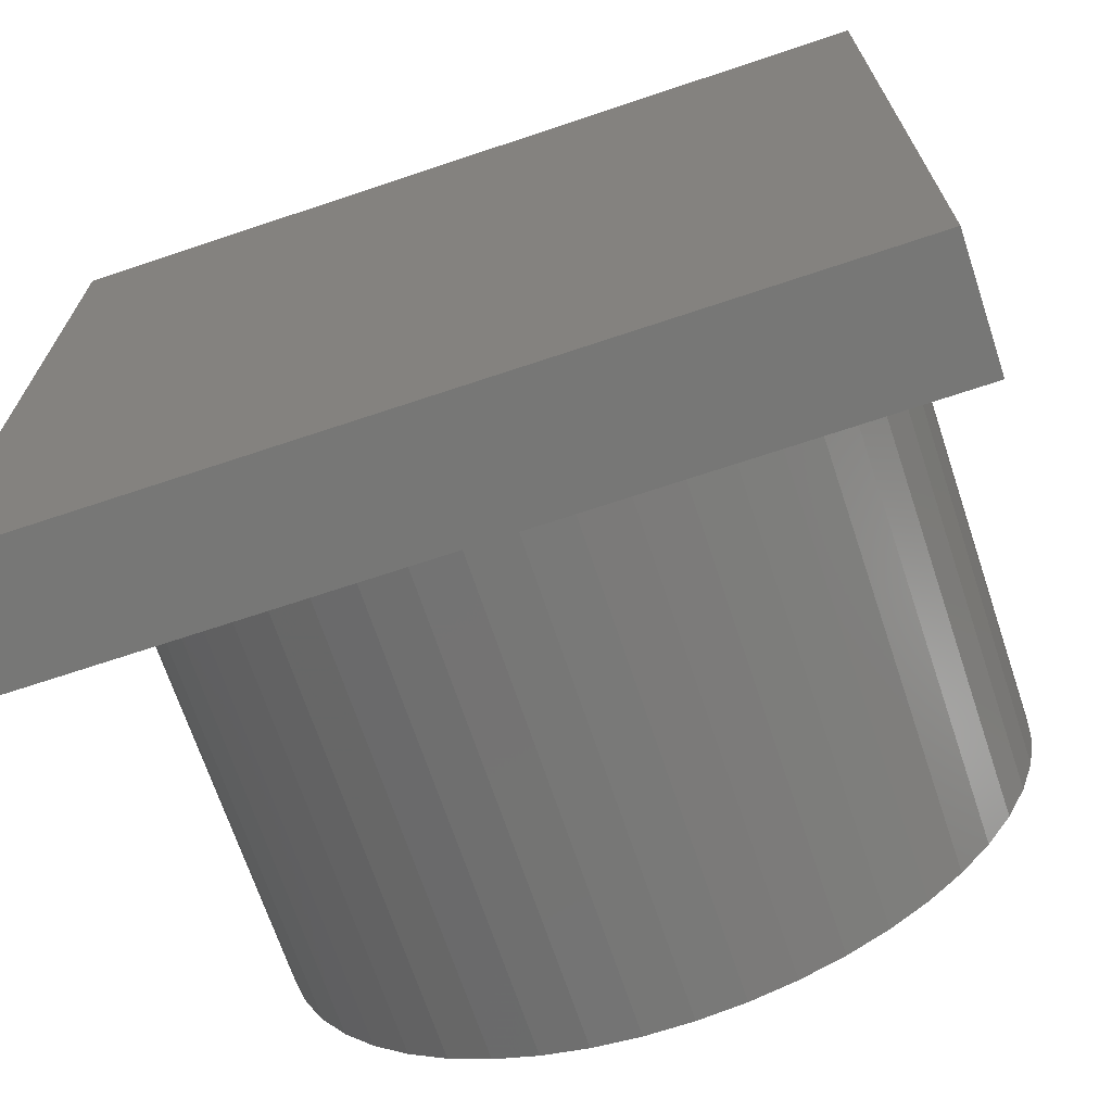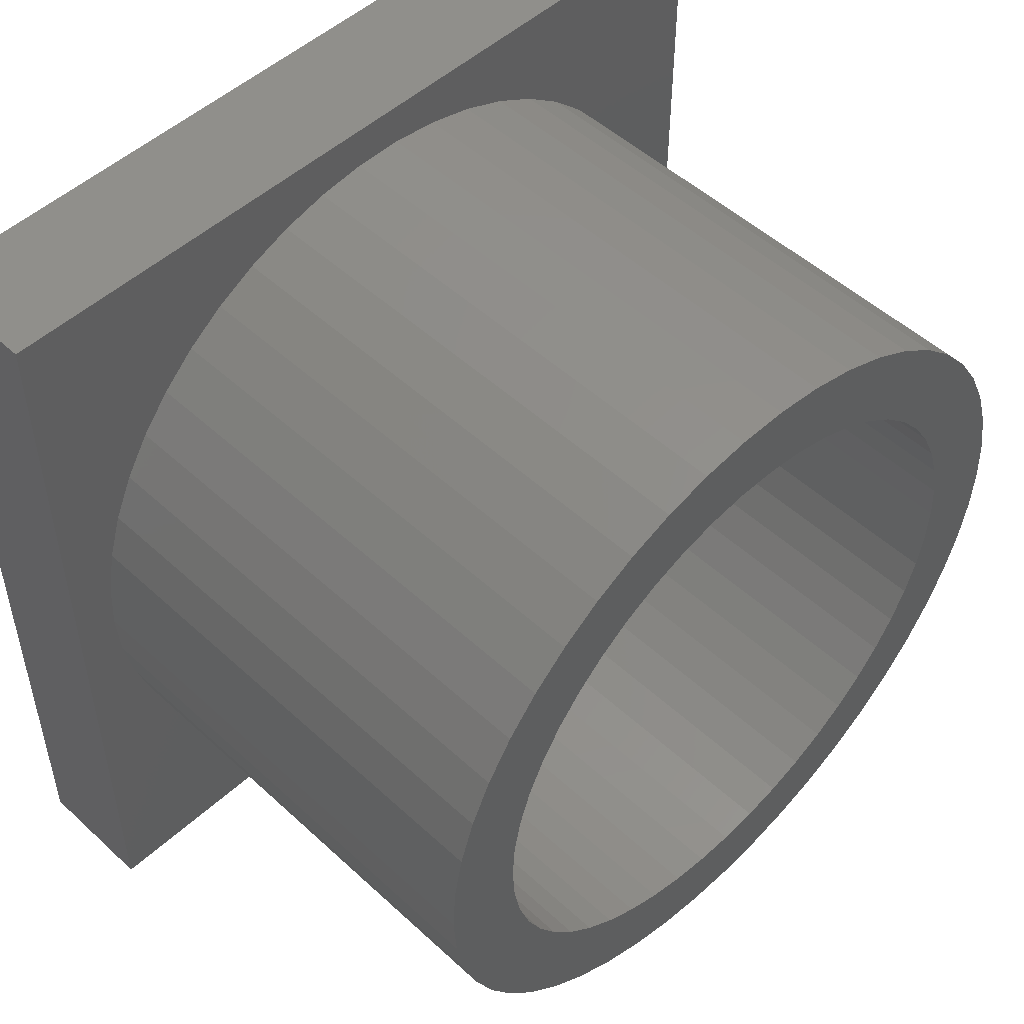
<metadata>
{"format":"stl","ext":"stl","renderer":"f3d","projection":"perspective","resolution":1024,"background":"white","views":[{"elev":-69.3,"azim":-161.5,"up":"+Y"},{"elev":50.7,"azim":-44.9,"up":"+Y"}]}
</metadata>
<code>
# stl→obj: 411 verts, 818 faces
v 16 39.9 0
v -4 19.9 0
v -4 39.9 0
v 16 19.9 0
v -4 19.9 3
v -2.929 28.79 3
v -4 39.9 3
v -2.717 27.68 3
v -2.368 26.6 3
v -1.887 25.58 3
v -1.281 24.63 3
v -0.5607 23.76 3
v 0.2632 22.98 3
v 1.178 22.32 3
v 2.168 21.77 3
v 3.219 21.36 3
v 4.314 21.08 3
v 5.435 20.94 3
v 16 19.9 3
v -3 29.92 3
v 6.565 20.94 3
v 7.686 21.08 3
v 8.781 21.36 3
v 9.832 21.77 3
v 10.82 22.32 3
v 11.74 22.98 3
v 12.56 23.76 3
v 13.28 24.63 3
v 13.89 25.58 3
v 14.37 26.6 3
v 14.72 27.68 3
v 14.93 28.79 3
v 15 29.92 3
v 5.435 38.9 3
v 16 39.9 3
v 4.314 38.76 3
v 3.219 38.48 3
v 2.168 38.06 3
v 1.178 37.52 3
v 0.2632 36.85 3
v -0.5607 36.08 3
v -1.281 35.21 3
v -1.887 34.25 3
v -2.368 33.23 3
v -2.717 32.16 3
v -2.929 31.05 3
v 6.565 38.9 3
v 7.686 38.76 3
v 8.781 38.48 3
v 9.832 38.06 3
v 10.82 37.52 3
v 11.74 36.85 3
v 12.56 36.08 3
v 13.28 35.21 3
v 13.89 34.25 3
v 14.37 33.23 3
v 14.72 32.16 3
v 14.93 31.05 3
v 14.72 27.68 14.5
v 14.93 28.79 14.5
v 15 29.92 14.5
v 14.93 31.05 14.5
v 14.72 32.16 14.5
v 14.37 33.23 14.5
v 1.41 24.37 4.5
v 1.2 29.93 4.5
v 0.7514 24.99 4.5
v 1.237 29.32 4.5
v 1.349 28.73 4.5
v 1.534 28.16 4.5
v 2.142 23.84 4.5
v 1.79 27.61 4.5
v 2.112 27.1 4.5
v 2.495 26.64 4.5
v 2.934 23.4 4.5
v 2.934 26.22 4.5
v 3.421 25.87 4.5
v 3.775 23.07 4.5
v 3.949 25.58 4.5
v 4.651 22.85 4.5
v 4.509 25.36 4.5
v 5.092 25.2 4.5
v 5.548 22.73 4.5
v 5.69 25.13 4.5
v 6.452 22.73 4.5
v 6.293 25.13 4.5
v 6.891 25.2 4.5
v 7.349 22.85 4.5
v 7.475 25.35 4.5
v 8.225 23.07 4.5
v 8.036 25.57 4.5
v 8.565 25.86 4.5
v 9.066 23.4 4.5
v 9.053 26.21 4.5
v 9.493 26.63 4.5
v 9.858 23.84 4.5
v 9.878 27.09 4.5
v 10.59 24.37 4.5
v 10.04 27.34 4.5
v 10.2 27.6 4.5
v 10.46 28.14 4.5
v 10.65 28.72 4.5
v 11.25 24.99 4.5
v 10.76 29.31 4.5
v 10.8 29.91 4.5
v 11.25 34.85 4.5
v 11.83 34.15 4.5
v 11.83 25.69 4.5
v 12.31 33.39 4.5
v 12.31 26.45 4.5
v 12.69 32.57 4.5
v 12.69 27.27 4.5
v 12.97 31.71 4.5
v 12.97 28.13 4.5
v 13.14 30.82 4.5
v 13.14 29.02 4.5
v 13.2 29.92 4.5
v -1.143 29.02 4.5
v -1.143 30.82 4.5
v -1.2 29.92 4.5
v -0.9739 31.71 4.5
v -0.9739 28.13 4.5
v -0.6945 32.57 4.5
v -0.6945 27.27 4.5
v -0.3095 33.39 4.5
v -0.3095 26.45 4.5
v -0.06725 33.77 4.5
v 0.175 25.69 4.5
v 0.175 34.15 4.5
v 0.7514 34.85 4.5
v 1.41 35.47 4.5
v 1.239 30.53 4.5
v 1.353 31.12 4.5
v 1.54 31.69 4.5
v 2.142 36 4.5
v 1.798 32.24 4.5
v 2.122 32.75 4.5
v 2.507 33.21 4.5
v 2.934 36.43 4.5
v 2.947 33.62 4.5
v 3.775 36.77 4.5
v 3.435 33.98 4.5
v 3.964 34.26 4.5
v 4.651 36.99 4.5
v 4.525 34.49 4.5
v 5.109 34.63 4.5
v 5.548 37.1 4.5
v 5.707 34.71 4.5
v 6.452 37.1 4.5
v 6.31 34.71 4.5
v 6.908 34.63 4.5
v 7.349 36.99 4.5
v 7.491 34.48 4.5
v 8.225 36.77 4.5
v 8.051 34.26 4.5
v 8.579 33.97 4.5
v 9.066 36.43 4.5
v 9.066 33.61 4.5
v 9.858 36 4.5
v 9.505 33.2 4.5
v 9.888 32.73 4.5
v 10.59 35.47 4.5
v 10.21 32.22 4.5
v 10.47 31.68 4.5
v 10.65 31.1 4.5
v 10.76 30.51 4.5
v 14.37 26.6 14.5
v 13.89 25.58 14.5
v 13.28 24.63 14.5
v 12.56 23.76 14.5
v 11.74 22.98 14.5
v 10.82 22.32 14.5
v 7.686 21.08 14.5
v 6.565 20.94 14.5
v 8.781 21.36 14.5
v 9.832 21.77 14.5
v -1.887 25.58 14.5
v -1.281 24.63 14.5
v -0.5607 23.76 14.5
v 0.2632 22.98 14.5
v -2.717 27.68 14.5
v -2.368 26.6 14.5
v -3 29.92 14.5
v -2.929 28.79 14.5
v 13.89 34.25 14.5
v 13.28 35.21 14.5
v 5.435 38.9 14.5
v 6.565 38.9 14.5
v 4.314 38.76 14.5
v 3.219 38.48 14.5
v 2.168 38.06 14.5
v 1.178 37.52 14.5
v 0.2632 36.85 14.5
v -0.5607 36.08 14.5
v -1.281 35.21 14.5
v -1.887 34.25 14.5
v -2.368 33.23 14.5
v -2.717 32.16 14.5
v -2.929 31.05 14.5
v 5.435 20.94 14.5
v 4.314 21.08 14.5
v 3.219 21.36 14.5
v 2.168 21.77 14.5
v 1.178 22.32 14.5
v 7.354 27.04 7.4
v 7.704 27.23 1
v 7.354 27.04 1
v 7.704 27.23 7.4
v 8.027 27.47 1
v 8.027 27.47 7.4
v 2.845 29.52 1
v 2.845 30.32 1
v 2.82 29.92 1
v 2.92 29.13 1
v 2.92 30.71 1
v 3.043 28.75 1
v 3.043 31.09 1
v 3.213 28.39 1
v 3.213 31.45 1
v 3.427 28.05 1
v 3.427 31.79 1
v 3.682 27.74 1
v 3.682 32.09 1
v 3.973 27.47 1
v 3.973 32.37 1
v 4.296 27.23 1
v 4.296 32.6 1
v 4.646 27.04 1
v 4.646 32.8 1
v 5.017 26.89 1
v 5.017 32.94 1
v 5.404 26.79 1
v 5.404 33.04 1
v 5.8 26.74 1
v 5.8 33.09 1
v 6.2 26.74 1
v 6.2 33.09 1
v 6.596 26.79 1
v 6.596 33.04 1
v 6.983 26.89 1
v 6.983 32.94 1
v 7.354 32.8 1
v 7.704 32.6 1
v 8.027 32.37 1
v 8.318 27.74 1
v 8.318 32.09 1
v 8.573 28.05 1
v 8.573 31.79 1
v 8.787 28.39 1
v 8.787 31.45 1
v 8.957 28.75 1
v 8.957 31.09 1
v 9.08 29.13 1
v 9.08 30.71 1
v 9.155 29.52 1
v 9.155 30.32 1
v 9.18 29.92 1
v 5.092 25.2 7.4
v 4.509 25.36 7.4
v 3.949 25.58 7.4
v 3.421 25.87 7.4
v 2.934 26.22 7.4
v 2.495 26.64 7.4
v 2.112 27.1 7.4
v 1.79 27.61 7.4
v 1.237 29.32 7.4
v 1.239 30.53 7.4
v 1.2 29.93 7.4
v 1.349 28.73 7.4
v 1.353 31.12 7.4
v 1.534 28.16 7.4
v 1.54 31.69 7.4
v 1.798 32.24 7.4
v 2.122 32.75 7.4
v 2.507 33.21 7.4
v 2.82 29.92 7.4
v 2.845 29.52 7.4
v 2.92 29.13 7.4
v 3.043 28.75 7.4
v 3.213 28.39 7.4
v 3.427 28.05 7.4
v 3.682 27.74 7.4
v 3.973 27.47 7.4
v 4.296 27.23 7.4
v 4.646 27.04 7.4
v 5.017 26.89 7.4
v 5.404 26.79 7.4
v 5.69 25.13 7.4
v 5.8 26.74 7.4
v 6.293 25.13 7.4
v 6.2 26.74 7.4
v 6.596 26.79 7.4
v 6.891 25.2 7.4
v 6.983 26.89 7.4
v 7.475 25.35 7.4
v 8.036 25.57 7.4
v 8.318 27.74 7.4
v 8.565 25.86 7.4
v 8.573 28.05 7.4
v 9.053 26.21 7.4
v 8.787 28.39 7.4
v 8.957 28.75 7.4
v 9.08 29.13 7.4
v 9.493 26.63 7.4
v 9.155 29.52 7.4
v 9.18 29.92 7.4
v 2.947 33.62 7.4
v 2.845 30.32 7.4
v 2.92 30.71 7.4
v 3.043 31.09 7.4
v 3.435 33.98 7.4
v 3.213 31.45 7.4
v 3.427 31.79 7.4
v 3.682 32.09 7.4
v 3.964 34.26 7.4
v 3.973 32.37 7.4
v 4.525 34.49 7.4
v 4.296 32.6 7.4
v 4.646 32.8 7.4
v 5.109 34.63 7.4
v 5.017 32.94 7.4
v 5.404 33.04 7.4
v 5.707 34.71 7.4
v 5.8 33.09 7.4
v 6.31 34.71 7.4
v 6.2 33.09 7.4
v 6.596 33.04 7.4
v 6.908 34.63 7.4
v 6.983 32.94 7.4
v 7.491 34.48 7.4
v 7.354 32.8 7.4
v 7.704 32.6 7.4
v 8.051 34.26 7.4
v 8.027 32.37 7.4
v 8.318 32.09 7.4
v 8.579 33.97 7.4
v 8.573 31.79 7.4
v 8.787 31.45 7.4
v 9.066 33.61 7.4
v 8.957 31.09 7.4
v 9.08 30.71 7.4
v 9.505 33.2 7.4
v 9.155 30.32 7.4
v 9.878 27.09 7.4
v 9.888 32.73 7.4
v 10.2 27.6 7.4
v 10.21 32.22 7.4
v 10.46 28.14 7.4
v 10.47 31.68 7.4
v 10.65 28.72 7.4
v 10.65 31.1 7.4
v 10.76 29.31 7.4
v 10.76 30.51 7.4
v 10.8 29.91 7.4
v 0.7514 24.99 14.5
v 0.175 25.69 14.5
v 9.066 23.4 14.5
v 9.858 23.84 14.5
v 7.349 22.85 14.5
v 8.225 23.07 14.5
v 1.41 24.37 14.5
v 2.142 23.84 14.5
v 3.775 23.07 14.5
v 4.651 22.85 14.5
v -0.3095 26.45 14.5
v -1.2 29.92 14.5
v -1.143 29.02 14.5
v -0.9739 28.13 14.5
v -0.6945 27.27 14.5
v 2.934 23.4 14.5
v 5.548 22.73 14.5
v 6.452 22.73 14.5
v 10.59 24.37 14.5
v 11.25 24.99 14.5
v 11.83 25.69 14.5
v 12.31 26.45 14.5
v 12.69 27.27 14.5
v 12.97 28.13 14.5
v 13.14 29.02 14.5
v 13.2 29.92 14.5
v -1.143 30.82 14.5
v -0.9739 31.71 14.5
v -0.6945 32.57 14.5
v -0.3095 33.39 14.5
v -0.06725 33.77 14.5
v 0.175 34.15 14.5
v 0.7514 34.85 14.5
v 1.41 35.47 14.5
v 2.142 36 14.5
v 2.934 36.43 14.5
v 3.775 36.77 14.5
v 4.651 36.99 14.5
v 5.548 37.1 14.5
v 6.452 37.1 14.5
v 7.349 36.99 14.5
v 7.686 38.76 14.5
v 8.225 36.77 14.5
v 8.781 38.48 14.5
v 9.066 36.43 14.5
v 9.832 38.06 14.5
v 9.858 36 14.5
v 10.82 37.52 14.5
v 10.59 35.47 14.5
v 11.25 34.85 14.5
v 11.74 36.85 14.5
v 11.83 34.15 14.5
v 12.56 36.08 14.5
v 12.31 33.39 14.5
v 12.69 32.57 14.5
v 12.97 31.71 14.5
v 13.14 30.82 14.5
f 1 2 3
f 2 1 4
f 5 6 7
f 6 5 8
f 8 5 9
f 9 5 10
f 10 5 11
f 11 5 12
f 12 5 13
f 13 5 14
f 14 5 15
f 15 5 16
f 16 5 17
f 17 5 18
f 18 5 19
f 7 6 20
f 18 19 21
f 21 19 22
f 22 19 23
f 23 19 24
f 24 19 25
f 25 19 26
f 26 19 27
f 27 19 28
f 28 19 29
f 29 19 30
f 30 19 31
f 31 19 32
f 32 19 33
f 7 34 35
f 34 7 36
f 36 7 37
f 37 7 38
f 38 7 39
f 39 7 40
f 40 7 41
f 41 7 42
f 42 7 43
f 43 7 44
f 44 7 45
f 45 7 46
f 46 7 20
f 35 34 47
f 35 47 48
f 35 48 49
f 35 49 50
f 35 50 51
f 35 51 52
f 35 52 53
f 35 53 54
f 35 54 55
f 35 55 56
f 35 56 57
f 35 57 58
f 35 58 33
f 35 33 19
f 7 2 5
f 2 7 3
f 7 1 3
f 1 7 35
f 1 19 4
f 19 1 35
f 19 2 4
f 2 19 5
f 32 59 31
f 59 32 60
f 32 61 60
f 61 32 33
f 58 61 33
f 61 58 62
f 57 62 58
f 62 57 63
f 57 64 63
f 64 57 56
f 65 66 67
f 66 65 68
f 68 65 69
f 69 65 70
f 70 65 71
f 70 71 72
f 72 71 73
f 73 71 74
f 74 71 75
f 74 75 76
f 76 75 77
f 77 75 78
f 77 78 79
f 79 78 80
f 79 80 81
f 81 80 82
f 82 80 83
f 82 83 84
f 84 83 85
f 84 85 86
f 86 85 87
f 87 85 88
f 87 88 89
f 89 88 90
f 89 90 91
f 91 90 92
f 92 90 93
f 92 93 94
f 94 93 95
f 95 93 96
f 95 96 97
f 97 96 98
f 97 98 99
f 99 98 100
f 100 98 101
f 101 98 102
f 102 98 103
f 102 103 104
f 104 103 105
f 105 103 106
f 106 103 107
f 107 103 108
f 107 108 109
f 109 108 110
f 109 110 111
f 111 110 112
f 111 112 113
f 113 112 114
f 113 114 115
f 115 114 116
f 115 116 117
f 118 119 120
f 119 118 121
f 121 118 122
f 121 122 123
f 123 122 124
f 123 124 125
f 125 124 126
f 125 126 127
f 127 126 128
f 127 128 129
f 129 128 130
f 130 128 67
f 130 67 131
f 131 67 66
f 131 66 132
f 131 132 133
f 131 133 134
f 131 134 135
f 135 134 136
f 135 136 137
f 135 137 138
f 135 138 139
f 139 138 140
f 139 140 141
f 141 140 142
f 141 142 143
f 141 143 144
f 144 143 145
f 144 145 146
f 144 146 147
f 147 146 148
f 147 148 149
f 149 148 150
f 149 150 151
f 149 151 152
f 152 151 153
f 152 153 154
f 154 153 155
f 154 155 156
f 154 156 157
f 157 156 158
f 157 158 159
f 159 158 160
f 159 160 161
f 159 161 162
f 162 161 163
f 162 163 164
f 162 164 165
f 162 165 106
f 106 165 166
f 106 166 105
f 30 59 167
f 59 30 31
f 29 167 168
f 167 29 30
f 28 168 169
f 168 28 29
f 170 26 27
f 26 170 171
f 26 172 25
f 172 26 171
f 173 21 22
f 21 173 174
f 175 22 23
f 22 175 173
f 176 23 24
f 23 176 175
f 172 24 25
f 24 172 176
f 177 11 178
f 11 177 10
f 178 12 179
f 12 178 11
f 180 12 13
f 12 180 179
f 181 9 182
f 9 181 8
f 182 10 177
f 10 182 9
f 183 6 184
f 6 183 20
f 54 185 55
f 185 54 186
f 187 47 34
f 47 187 188
f 55 64 56
f 64 55 185
f 189 34 36
f 34 189 187
f 190 36 37
f 36 190 189
f 191 37 38
f 37 191 190
f 192 38 39
f 38 192 191
f 40 192 39
f 192 40 193
f 194 40 41
f 40 194 193
f 194 42 195
f 42 194 41
f 195 43 196
f 43 195 42
f 196 44 197
f 44 196 43
f 197 45 198
f 45 197 44
f 184 8 181
f 8 184 6
f 198 46 199
f 46 198 45
f 199 20 183
f 20 199 46
f 28 170 27
f 170 28 169
f 174 18 21
f 18 174 200
f 200 17 18
f 17 200 201
f 201 16 17
f 16 201 202
f 202 15 16
f 15 202 203
f 203 14 15
f 14 203 204
f 204 13 14
f 13 204 180
f 205 206 207
f 206 205 208
f 208 209 206
f 209 208 210
f 211 212 213
f 212 211 214
f 212 214 215
f 215 214 216
f 215 216 217
f 217 216 218
f 217 218 219
f 219 218 220
f 219 220 221
f 221 220 222
f 221 222 223
f 223 222 224
f 223 224 225
f 225 224 226
f 225 226 227
f 227 226 228
f 227 228 229
f 229 228 230
f 229 230 231
f 231 230 232
f 231 232 233
f 233 232 234
f 233 234 235
f 235 234 236
f 235 236 237
f 237 236 238
f 237 238 239
f 239 238 240
f 239 240 241
f 241 240 207
f 241 207 242
f 242 207 206
f 242 206 243
f 243 206 209
f 243 209 244
f 244 209 245
f 244 245 246
f 246 245 247
f 246 247 248
f 248 247 249
f 248 249 250
f 250 249 251
f 250 251 252
f 252 251 253
f 252 253 254
f 254 253 255
f 254 255 256
f 256 255 257
f 258 81 82
f 81 258 259
f 259 79 81
f 79 259 260
f 260 77 79
f 77 260 261
f 261 76 77
f 76 261 262
f 262 74 76
f 74 262 263
f 264 74 263
f 74 264 73
f 265 73 264
f 73 265 72
f 266 267 268
f 267 266 269
f 267 269 270
f 270 269 271
f 270 271 272
f 272 271 265
f 272 265 273
f 273 265 264
f 273 264 274
f 274 264 263
f 274 263 275
f 275 263 262
f 275 262 276
f 276 262 277
f 277 262 278
f 278 262 279
f 279 262 261
f 279 261 280
f 280 261 281
f 281 261 260
f 281 260 282
f 282 260 283
f 283 260 259
f 283 259 284
f 284 259 285
f 285 259 258
f 285 258 286
f 286 258 287
f 287 258 288
f 287 288 289
f 289 288 290
f 289 290 291
f 291 290 292
f 292 290 293
f 292 293 294
f 294 293 295
f 294 295 205
f 205 295 208
f 208 295 296
f 208 296 210
f 210 296 297
f 297 296 298
f 297 298 299
f 299 298 300
f 299 300 301
f 301 300 302
f 302 300 303
f 303 300 304
f 303 304 305
f 305 304 306
f 276 307 275
f 307 276 308
f 307 308 309
f 307 309 310
f 307 310 311
f 311 310 312
f 311 312 313
f 311 313 314
f 311 314 315
f 315 314 316
f 315 316 317
f 317 316 318
f 317 318 319
f 317 319 320
f 320 319 321
f 320 321 322
f 320 322 323
f 323 322 324
f 323 324 325
f 325 324 326
f 325 326 327
f 325 327 328
f 328 327 329
f 328 329 330
f 330 329 331
f 330 331 332
f 330 332 333
f 333 332 334
f 333 334 335
f 333 335 336
f 336 335 337
f 336 337 338
f 336 338 339
f 339 338 340
f 339 340 341
f 339 341 342
f 342 341 343
f 342 343 306
f 342 306 304
f 342 304 344
f 342 344 345
f 345 344 346
f 345 346 347
f 347 346 348
f 347 348 349
f 349 348 350
f 349 350 351
f 351 350 352
f 351 352 353
f 353 352 354
f 287 234 232
f 234 287 289
f 289 236 234
f 236 289 291
f 291 238 236
f 238 291 292
f 292 240 238
f 240 292 294
f 294 207 240
f 207 294 205
f 271 72 265
f 72 271 70
f 269 70 271
f 70 269 69
f 266 69 269
f 69 266 68
f 268 68 266
f 68 268 66
f 267 66 268
f 66 267 132
f 270 132 267
f 132 270 133
f 272 133 270
f 133 272 134
f 273 134 272
f 134 273 136
f 274 136 273
f 136 274 137
f 275 137 274
f 137 275 138
f 275 140 138
f 140 275 307
f 307 142 140
f 142 307 311
f 311 143 142
f 143 311 315
f 315 145 143
f 145 315 317
f 317 146 145
f 146 317 320
f 320 148 146
f 148 320 323
f 323 150 148
f 150 323 325
f 325 151 150
f 151 325 328
f 328 153 151
f 153 328 330
f 330 155 153
f 155 330 333
f 333 156 155
f 156 333 336
f 336 158 156
f 158 336 339
f 339 160 158
f 160 339 342
f 160 345 161
f 345 160 342
f 161 347 163
f 347 161 345
f 163 349 164
f 349 163 347
f 164 351 165
f 351 164 349
f 165 353 166
f 353 165 351
f 288 82 84
f 82 288 258
f 290 84 86
f 84 290 288
f 293 86 87
f 86 293 290
f 295 87 89
f 87 295 293
f 296 89 91
f 89 296 295
f 298 91 92
f 91 298 296
f 300 92 94
f 92 300 298
f 304 94 95
f 94 304 300
f 97 304 95
f 304 97 344
f 99 344 97
f 344 99 346
f 346 99 100
f 101 346 100
f 346 101 348
f 102 348 101
f 348 102 350
f 104 350 102
f 350 104 352
f 105 352 104
f 352 105 354
f 166 354 105
f 354 166 353
f 303 251 302
f 251 303 253
f 305 253 303
f 253 305 255
f 306 255 305
f 255 306 257
f 343 257 306
f 257 343 256
f 341 256 343
f 256 341 254
f 340 254 341
f 254 340 252
f 338 252 340
f 252 338 250
f 337 250 338
f 250 337 248
f 335 248 337
f 248 335 246
f 335 244 246
f 244 335 334
f 334 243 244
f 243 334 332
f 332 242 243
f 242 332 331
f 331 241 242
f 241 331 329
f 329 239 241
f 239 329 327
f 327 237 239
f 237 327 326
f 326 235 237
f 235 326 324
f 324 233 235
f 233 324 322
f 322 231 233
f 231 322 321
f 321 229 231
f 229 321 319
f 319 227 229
f 227 319 318
f 318 225 227
f 225 318 316
f 316 223 225
f 223 316 314
f 223 313 221
f 313 223 314
f 221 312 219
f 312 221 313
f 219 310 217
f 310 219 312
f 217 309 215
f 309 217 310
f 215 308 212
f 308 215 309
f 212 276 213
f 276 212 308
f 213 277 211
f 277 213 276
f 211 278 214
f 278 211 277
f 214 279 216
f 279 214 278
f 216 280 218
f 280 216 279
f 218 281 220
f 281 218 280
f 220 282 222
f 282 220 281
f 282 224 222
f 224 282 283
f 302 249 301
f 249 302 251
f 299 245 297
f 245 299 247
f 301 247 299
f 247 301 249
f 283 226 224
f 226 283 284
f 210 245 209
f 245 210 297
f 284 228 226
f 228 284 285
f 285 230 228
f 230 285 286
f 286 232 230
f 232 286 287
f 128 355 67
f 355 128 356
f 357 96 93
f 96 357 358
f 359 90 88
f 90 359 360
f 361 71 65
f 71 361 362
f 363 80 78
f 80 363 364
f 126 356 128
f 356 126 365
f 184 199 183
f 199 184 181
f 199 181 198
f 198 181 197
f 197 181 182
f 197 182 177
f 197 177 196
f 196 177 178
f 196 178 195
f 195 178 366
f 366 178 367
f 367 178 179
f 367 179 368
f 368 179 369
f 369 179 365
f 365 179 180
f 365 180 356
f 356 180 355
f 355 180 204
f 355 204 361
f 361 204 203
f 361 203 362
f 362 203 370
f 370 203 202
f 370 202 363
f 363 202 201
f 363 201 364
f 364 201 200
f 364 200 371
f 371 200 174
f 371 174 372
f 372 174 359
f 359 174 173
f 359 173 360
f 360 173 175
f 360 175 357
f 357 175 176
f 357 176 358
f 358 176 172
f 358 172 373
f 373 172 374
f 374 172 171
f 374 171 375
f 375 171 170
f 375 170 376
f 376 170 377
f 377 170 169
f 377 169 378
f 378 169 379
f 379 169 380
f 195 381 194
f 381 195 366
f 194 381 382
f 194 382 383
f 194 383 384
f 194 384 193
f 193 384 385
f 193 385 386
f 193 386 387
f 193 387 192
f 192 387 388
f 192 388 191
f 191 388 389
f 191 389 390
f 191 390 190
f 190 390 391
f 190 391 189
f 189 391 392
f 189 392 187
f 187 392 393
f 187 393 188
f 188 393 394
f 188 394 395
f 188 395 396
f 396 395 397
f 396 397 398
f 398 397 399
f 398 399 400
f 400 399 401
f 400 401 402
f 402 401 403
f 402 403 404
f 402 404 405
f 405 404 406
f 405 406 407
f 407 406 408
f 407 408 409
f 407 409 186
f 186 409 410
f 186 410 411
f 186 411 380
f 186 380 169
f 186 169 168
f 186 168 185
f 185 168 167
f 185 167 64
f 64 167 59
f 64 59 63
f 63 59 60
f 63 60 62
f 62 60 61
f 371 85 83
f 85 371 372
f 372 88 85
f 88 372 359
f 360 93 90
f 93 360 357
f 364 83 80
f 83 364 371
f 362 75 71
f 75 362 370
f 355 65 67
f 65 355 361
f 370 78 75
f 78 370 363
f 123 382 121
f 382 123 383
f 399 154 157
f 154 399 397
f 397 152 154
f 152 397 395
f 122 369 124
f 369 122 368
f 375 103 374
f 103 375 108
f 376 108 375
f 108 376 110
f 377 110 376
f 110 377 112
f 378 112 377
f 112 378 114
f 379 114 378
f 114 379 116
f 380 116 379
f 116 380 117
f 411 117 380
f 117 411 115
f 410 115 411
f 115 410 113
f 409 113 410
f 113 409 111
f 408 111 409
f 111 408 109
f 401 157 159
f 157 401 399
f 406 109 408
f 109 406 107
f 404 107 406
f 107 404 106
f 404 162 106
f 162 404 403
f 403 159 162
f 159 403 401
f 373 103 98
f 103 373 374
f 358 98 96
f 98 358 373
f 395 149 152
f 149 395 394
f 394 147 149
f 147 394 393
f 393 144 147
f 144 393 392
f 392 141 144
f 141 392 391
f 391 139 141
f 139 391 390
f 121 381 119
f 381 121 382
f 390 135 139
f 135 390 389
f 389 131 135
f 131 389 388
f 388 130 131
f 130 388 387
f 130 386 129
f 386 130 387
f 125 383 123
f 383 125 384
f 124 365 126
f 365 124 369
f 129 385 127
f 385 129 386
f 127 384 125
f 384 127 385
f 120 367 118
f 367 120 366
f 119 366 120
f 366 119 381
f 118 368 122
f 368 118 367
f 54 407 186
f 407 54 53
f 49 400 50
f 400 49 398
f 400 51 50
f 51 400 402
f 396 49 48
f 49 396 398
f 402 52 51
f 52 402 405
f 405 53 52
f 53 405 407
f 188 48 47
f 48 188 396

</code>
